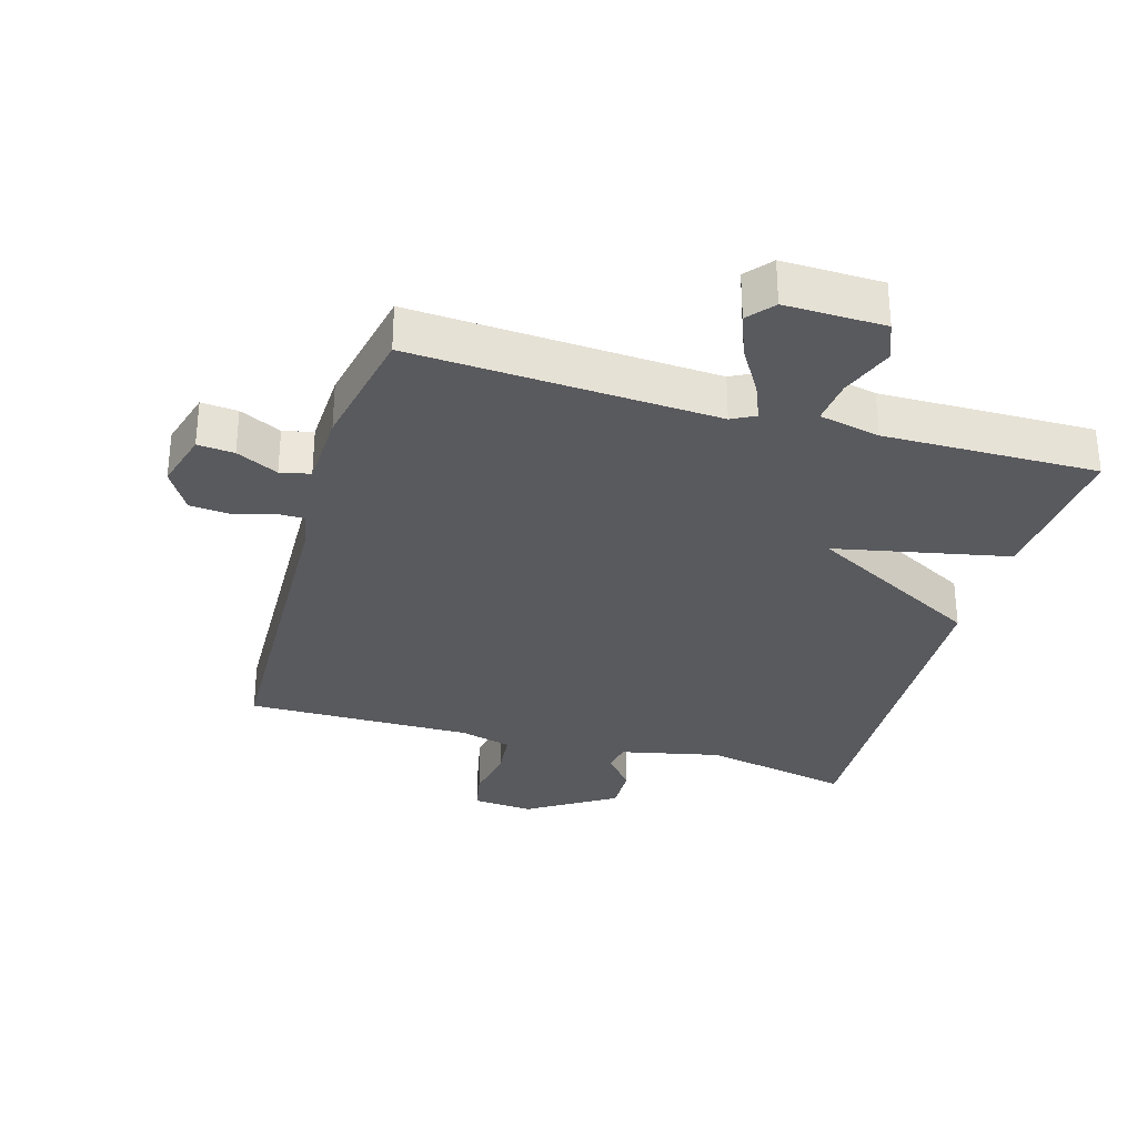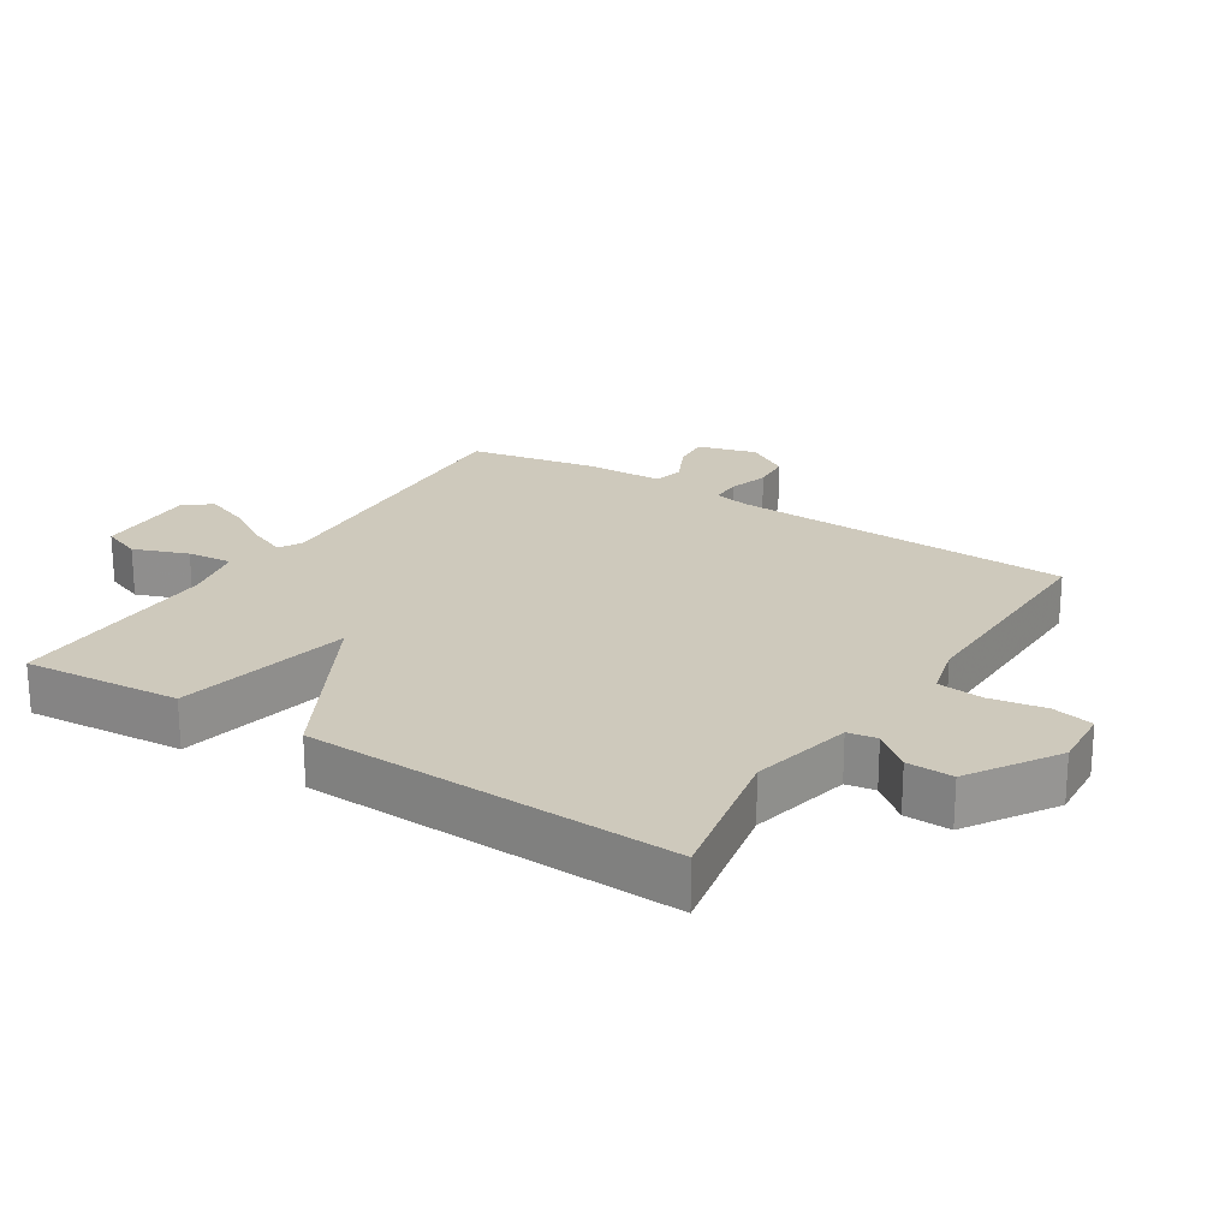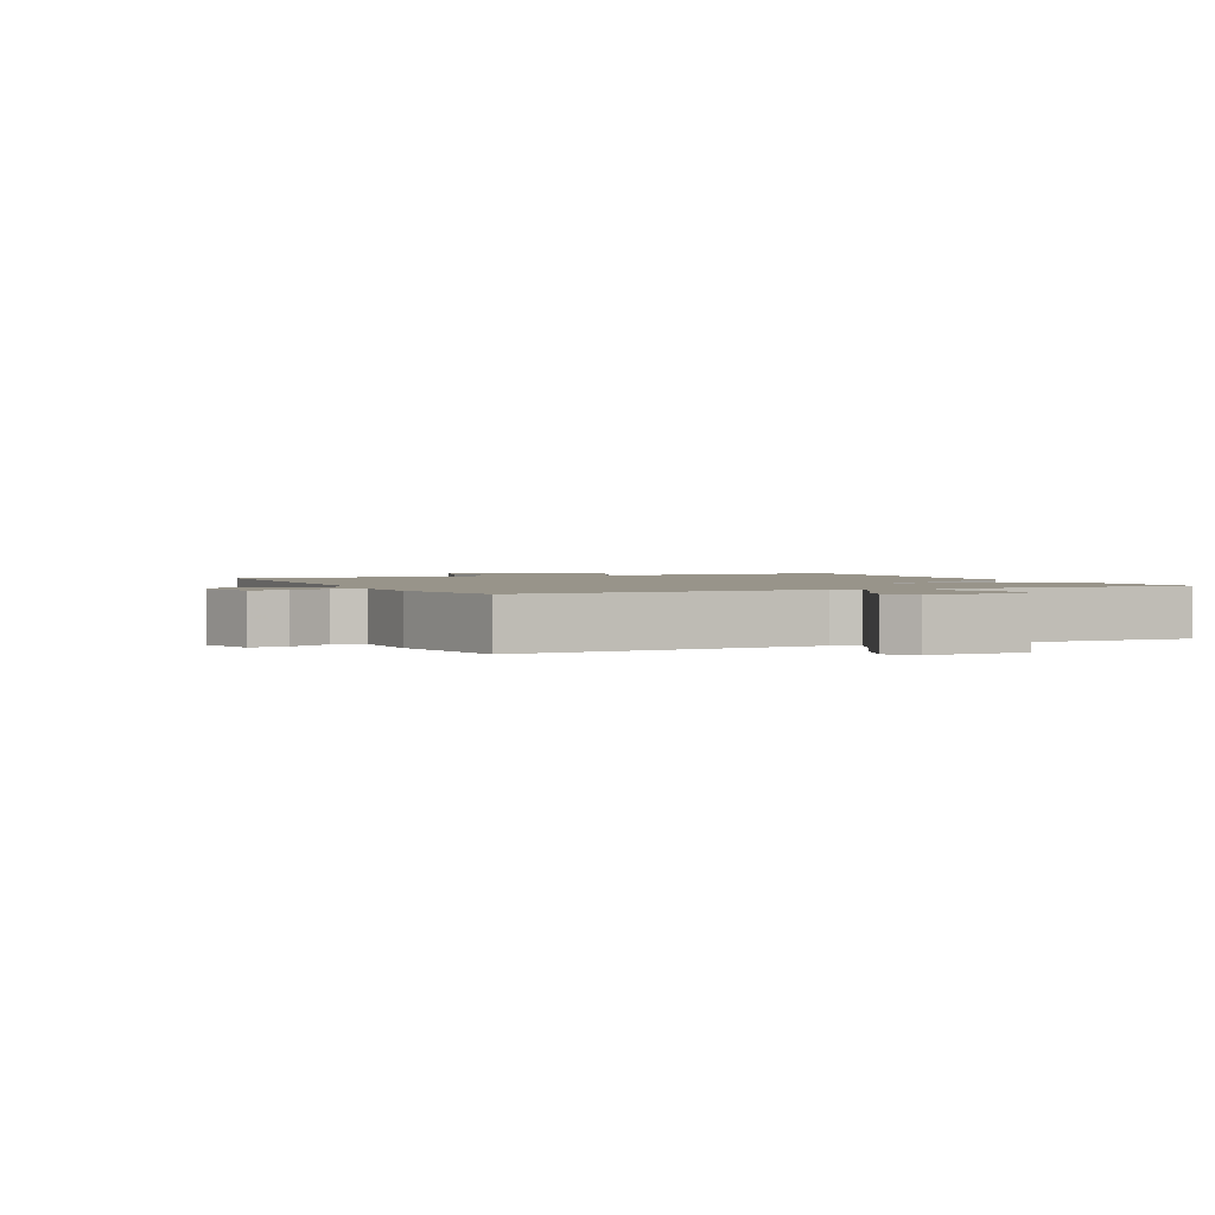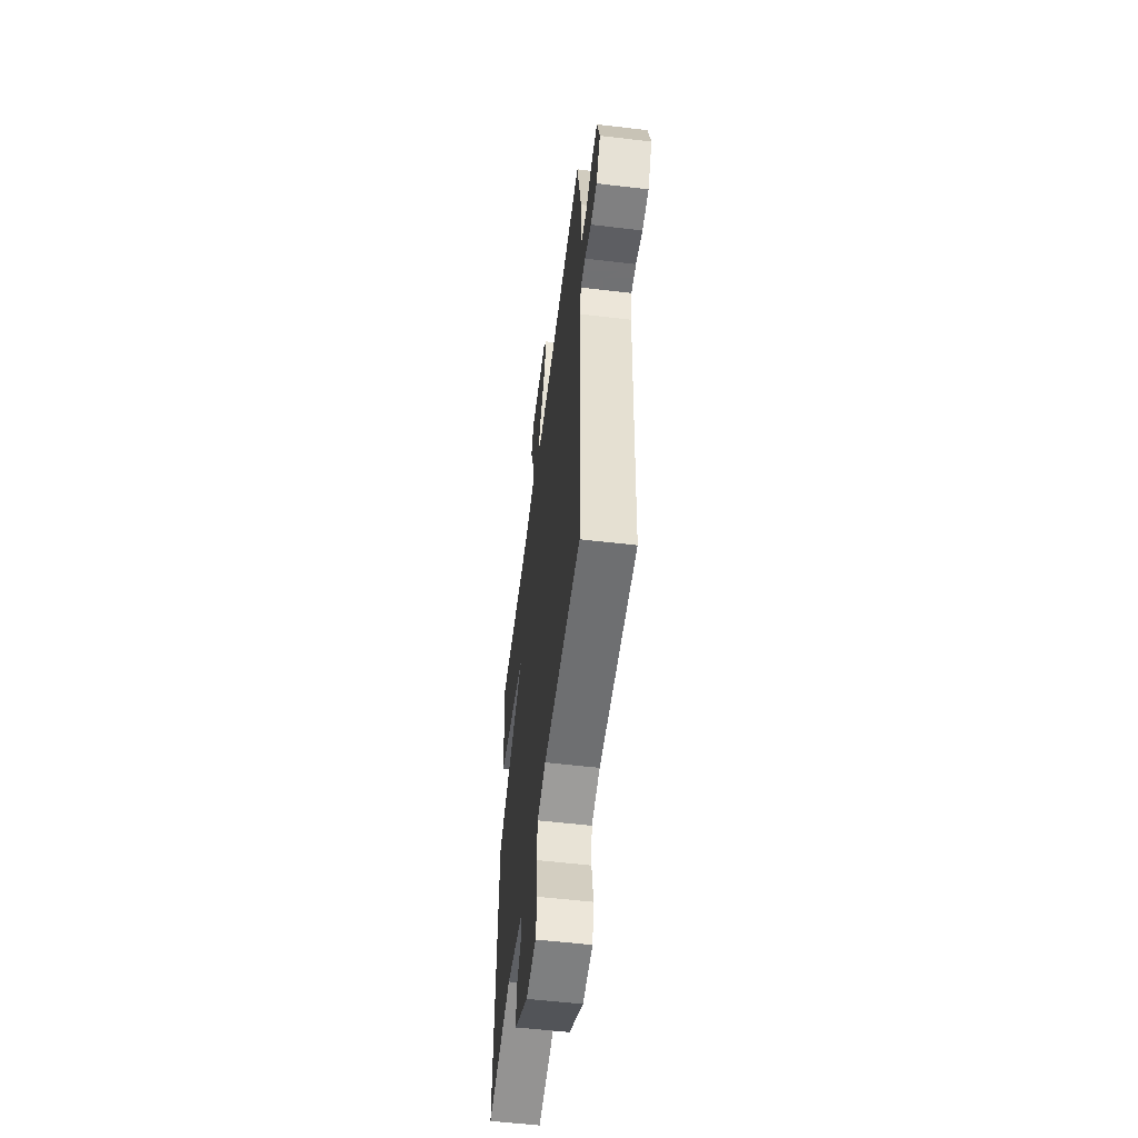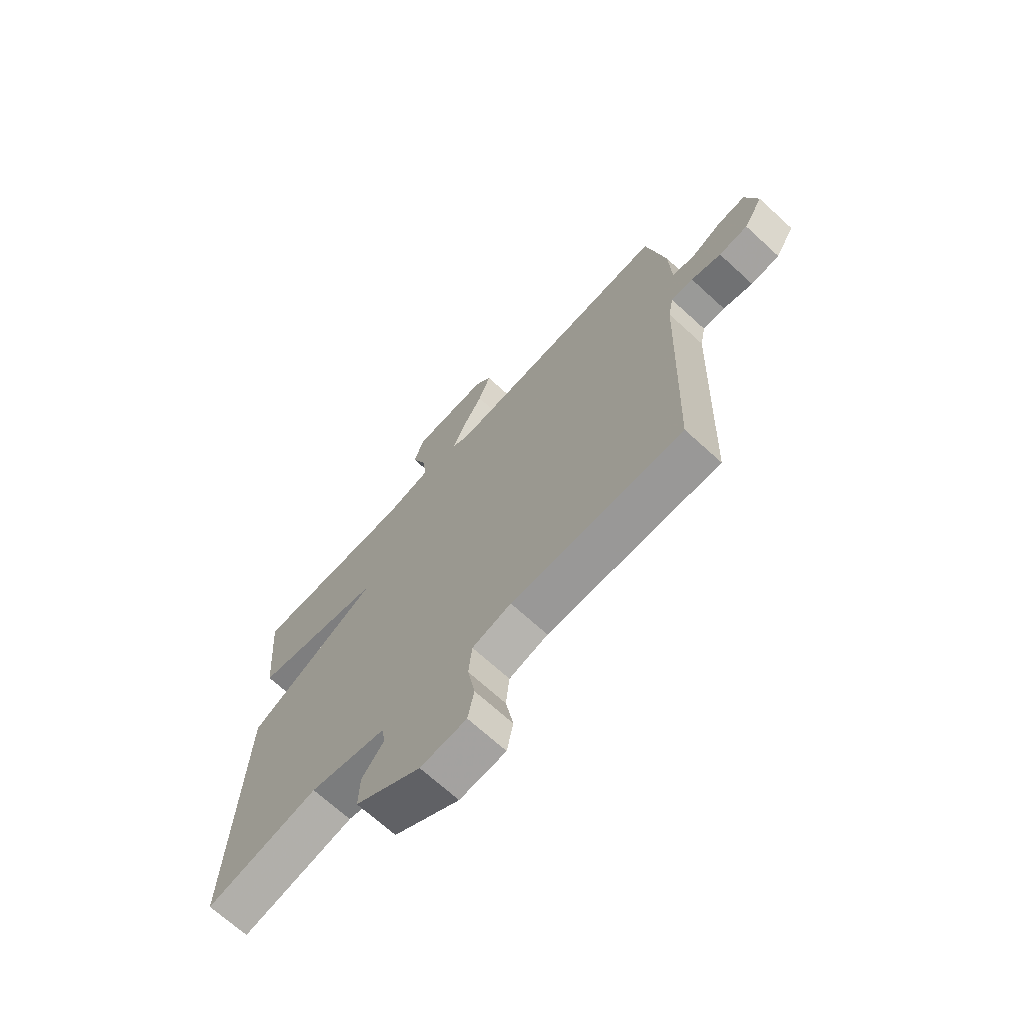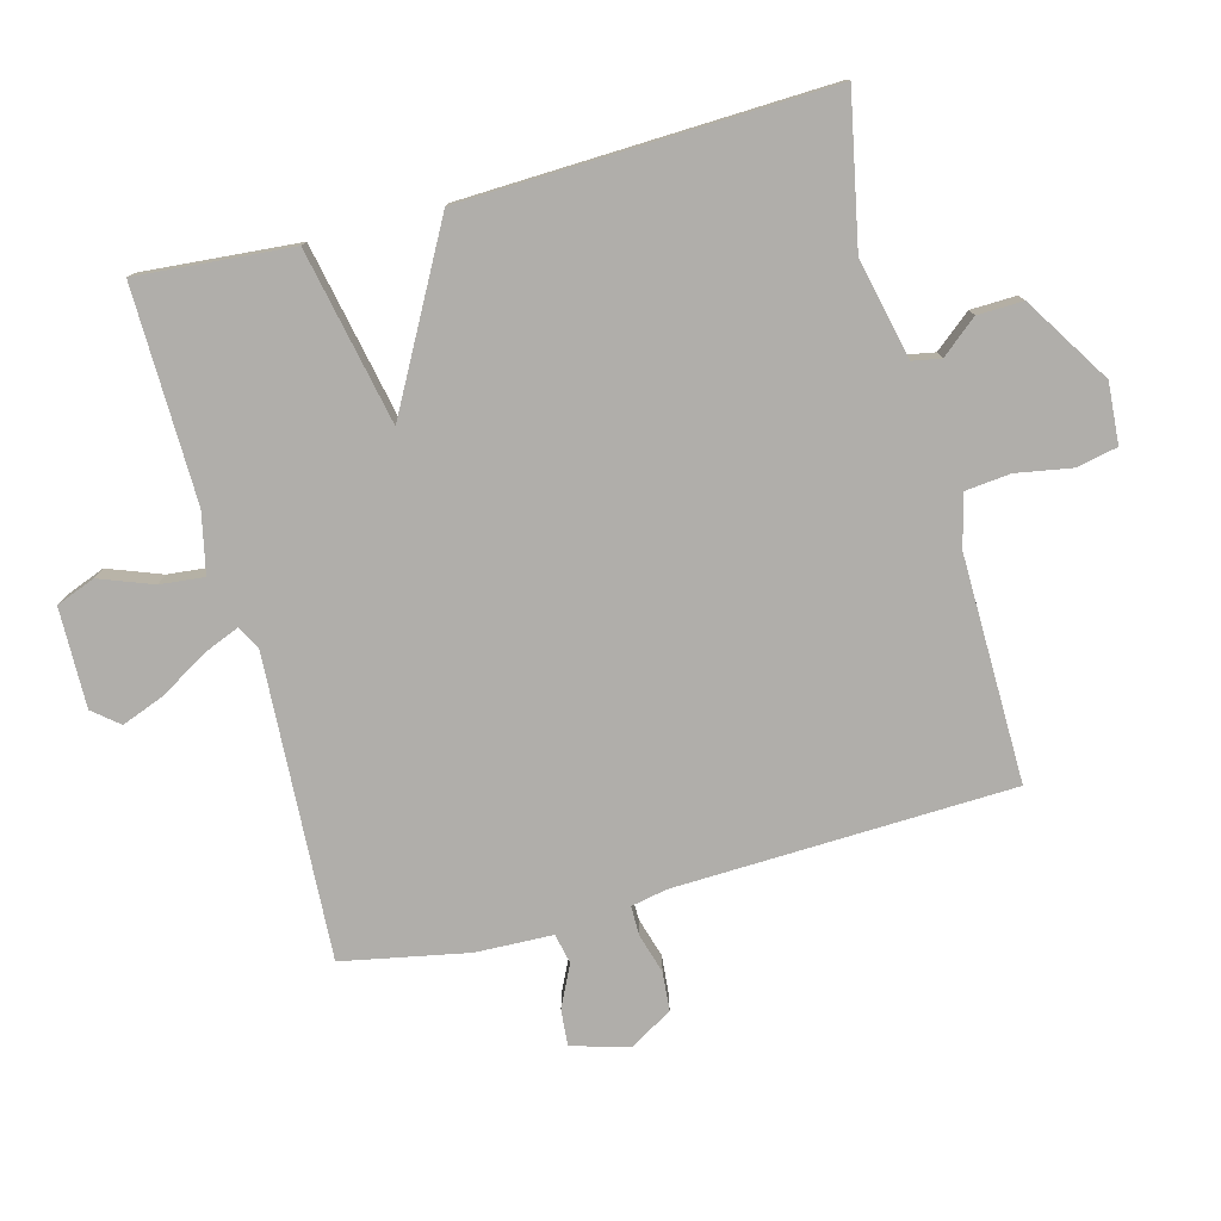
<metadata>
{"format":"obj","ext":"obj","renderer":"f3d","projection":"perspective","resolution":1024,"background":"white","views":[{"elev":-31.5,"azim":-16.3,"up":"+Y"},{"elev":22.4,"azim":122.6,"up":"+Y"},{"elev":1.8,"azim":-25.0,"up":"+Y"},{"elev":-55.3,"azim":-97.1,"up":"+Z"},{"elev":-69.2,"azim":-132.5,"up":"+Z"},{"elev":-77.7,"azim":105.0,"up":"+Y"}]}
</metadata>
<code>
v -0.5 0.07 -0.5
v -0.518 0.07 0.019
v -0.529 0.07 0.074
v -0.574 0.07 0.074
v -0.635 0.07 0.056
v -0.694 0.07 0.061
v -0.733 0.07 0.126
v -0.708 0.07 0.215
v -0.652 0.07 0.21
v -0.588 0.07 0.179
v -0.542 0.07 0.189
v -0.538 0.07 0.307
v -0.5 0.07 0.5
v -0.035 0.07 0.474
v 0.001 0.07 0.493
v -0.022 0.07 0.549
v -0.066 0.07 0.622
v -0.091 0.07 0.688
v -0.058 0.07 0.728
v 0.095 0.07 0.725
v 0.118 0.07 0.665
v 0.087 0.07 0.583
v 0.08 0.07 0.515
v 0.173 0.07 0.495
v 0.5 0.07 0.5
v 0.48 0.07 0.262
v 0.213 0.07 0.207
v 0.48 0.07 0.062
v 0.5 0.07 -0.5
v 0.273 0.07 -0.454
v 0.119 0.07 -0.488
v 0.111 0.07 -0.532
v 0.156 0.07 -0.587
v 0.158 0.07 -0.657
v 0.025 0.07 -0.741
v -0.068 0.07 -0.734
v -0.081 0.07 -0.671
v -0.066 0.07 -0.586
v -0.073 0.07 -0.517
v -0.152 0.07 -0.496
v -0.5 0 -0.5
v -0.518 0 0.019
v -0.529 0 0.074
v -0.574 0 0.074
v -0.635 0 0.056
v -0.694 0 0.061
v -0.733 0 0.126
v -0.708 0 0.215
v -0.652 0 0.21
v -0.588 0 0.179
v -0.542 0 0.189
v -0.538 0 0.307
v -0.5 0 0.5
v -0.035 0 0.474
v 0.001 0 0.493
v -0.022 0 0.549
v -0.066 0 0.622
v -0.091 0 0.688
v -0.058 0 0.728
v 0.095 0 0.725
v 0.118 0 0.665
v 0.087 0 0.583
v 0.08 0 0.515
v 0.173 0 0.495
v 0.5 0 0.5
v 0.48 0 0.262
v 0.213 0 0.207
v 0.48 0 0.062
v 0.5 0 -0.5
v 0.273 0 -0.454
v 0.119 0 -0.488
v 0.111 0 -0.532
v 0.156 0 -0.587
v 0.158 0 -0.657
v 0.025 0 -0.741
v -0.068 0 -0.734
v -0.081 0 -0.671
v -0.066 0 -0.586
v -0.073 0 -0.517
v -0.152 0 -0.496
f 36 37 38
f 35 36 38
f 34 35 38
f 33 34 38
f 32 33 38
f 31 32 38 39
f 30 31 39 40
f 27 28 29 30
f 24 25 26 27
f 40 1 2
f 30 40 2
f 27 30 2
f 24 27 2
f 23 24 2
f 20 21 22
f 19 20 22
f 18 19 22
f 17 18 22
f 16 17 22
f 15 16 22 23
f 11 12 13 14
f 23 2 3
f 15 23 3
f 14 15 3
f 11 14 3
f 8 9 10
f 7 8 10
f 6 7 10
f 5 6 10
f 4 5 10
f 3 4 10 11
f 78 77 76
f 78 76 75
f 78 75 74
f 78 74 73
f 78 73 72
f 79 78 72 71
f 80 79 71 70
f 70 69 68 67
f 67 66 65 64
f 42 41 80
f 42 80 70
f 42 70 67
f 42 67 64
f 42 64 63
f 62 61 60
f 62 60 59
f 62 59 58
f 62 58 57
f 62 57 56
f 63 62 56 55
f 54 53 52 51
f 43 42 63
f 43 63 55
f 43 55 54
f 43 54 51
f 50 49 48
f 50 48 47
f 50 47 46
f 50 46 45
f 50 45 44
f 51 50 44 43
f 1 41 42 2
f 2 42 43 3
f 3 43 44 4
f 4 44 45 5
f 5 45 46 6
f 6 46 47 7
f 7 47 48 8
f 8 48 49 9
f 9 49 50 10
f 10 50 51 11
f 11 51 52 12
f 12 52 53 13
f 13 53 54 14
f 14 54 55 15
f 15 55 56 16
f 16 56 57 17
f 17 57 58 18
f 18 58 59 19
f 19 59 60 20
f 20 60 61 21
f 21 61 62 22
f 22 62 63 23
f 23 63 64 24
f 24 64 65 25
f 25 65 66 26
f 26 66 67 27
f 27 67 68 28
f 28 68 69 29
f 29 69 70 30
f 30 70 71 31
f 31 71 72 32
f 32 72 73 33
f 33 73 74 34
f 34 74 75 35
f 35 75 76 36
f 36 76 77 37
f 37 77 78 38
f 38 78 79 39
f 39 79 80 40
f 40 80 41 1

</code>
